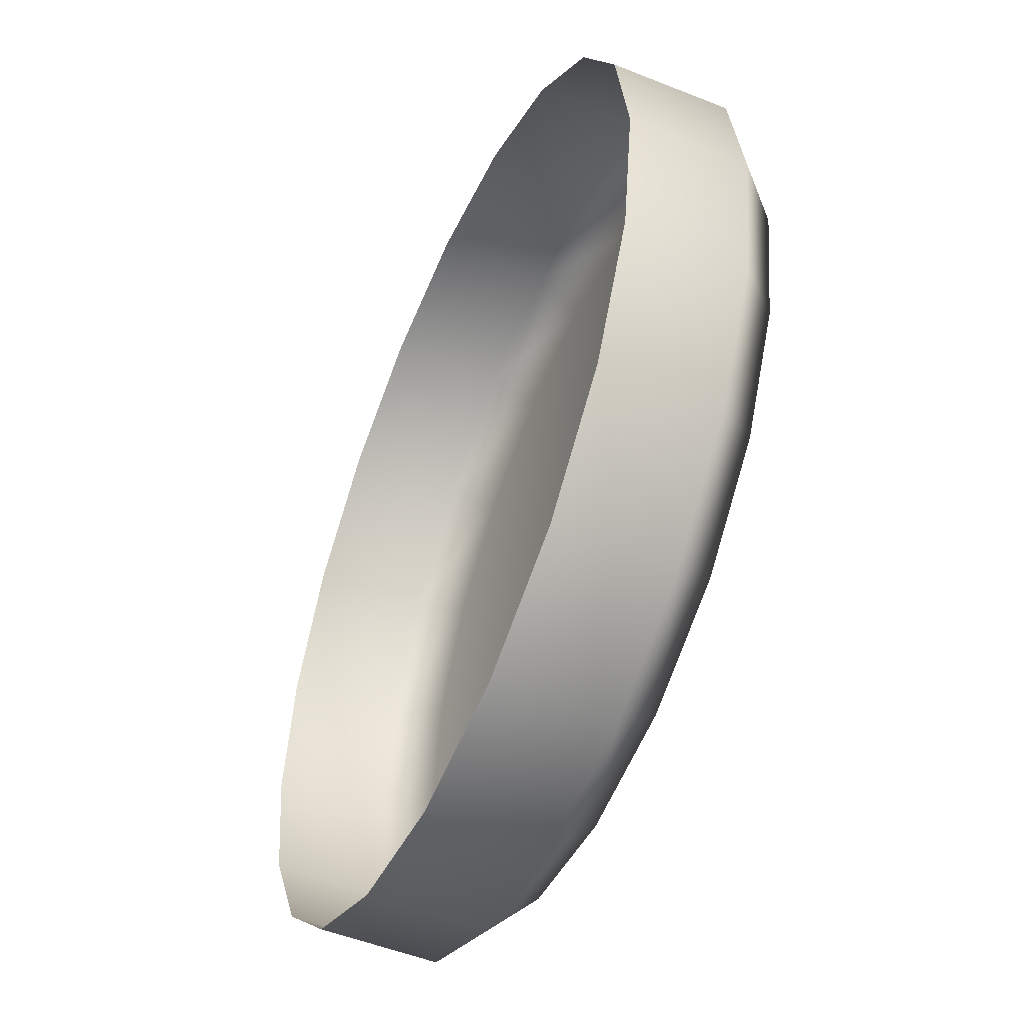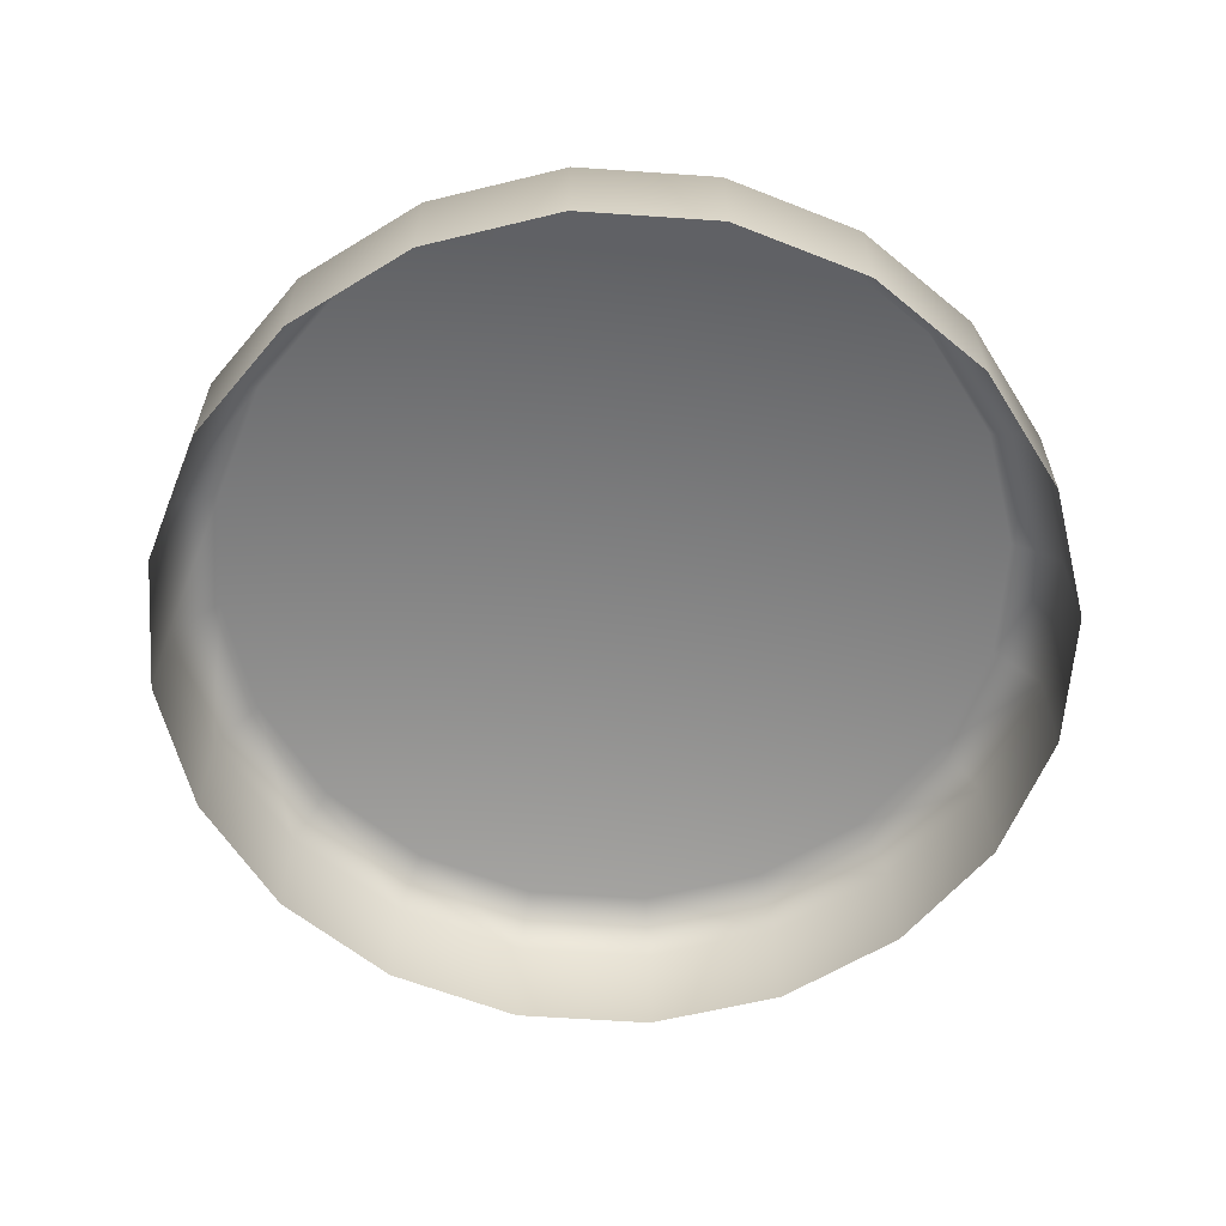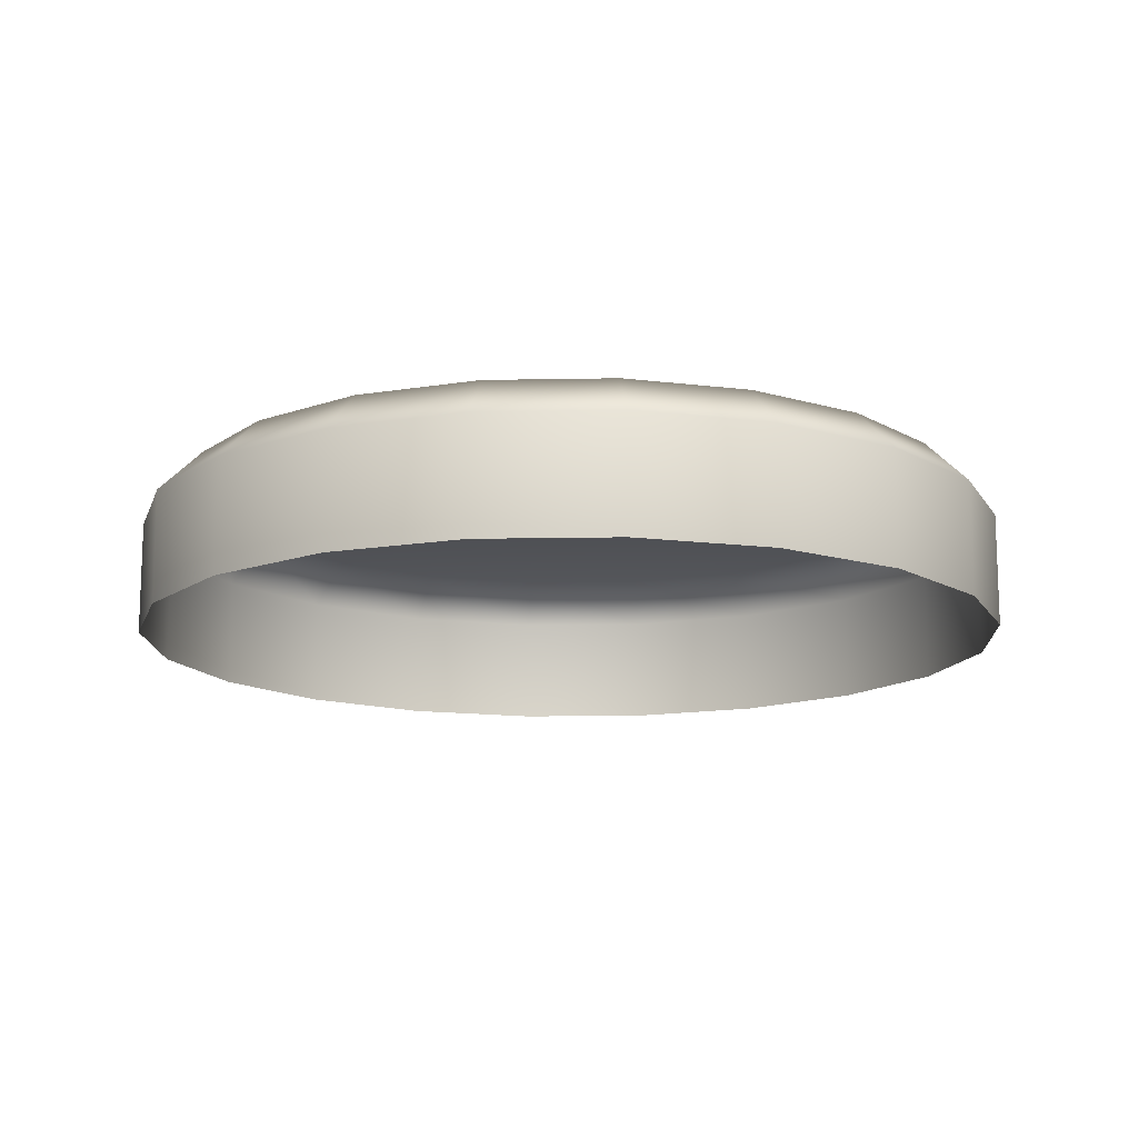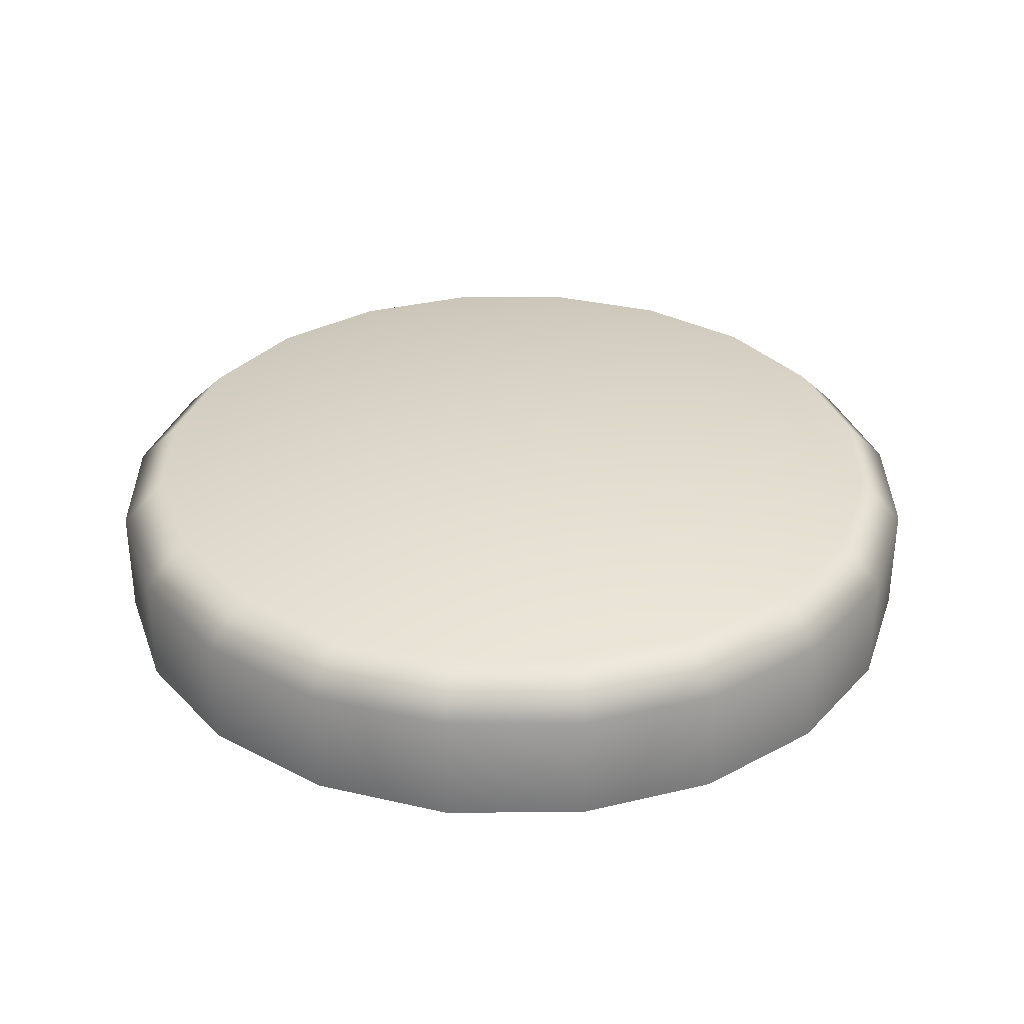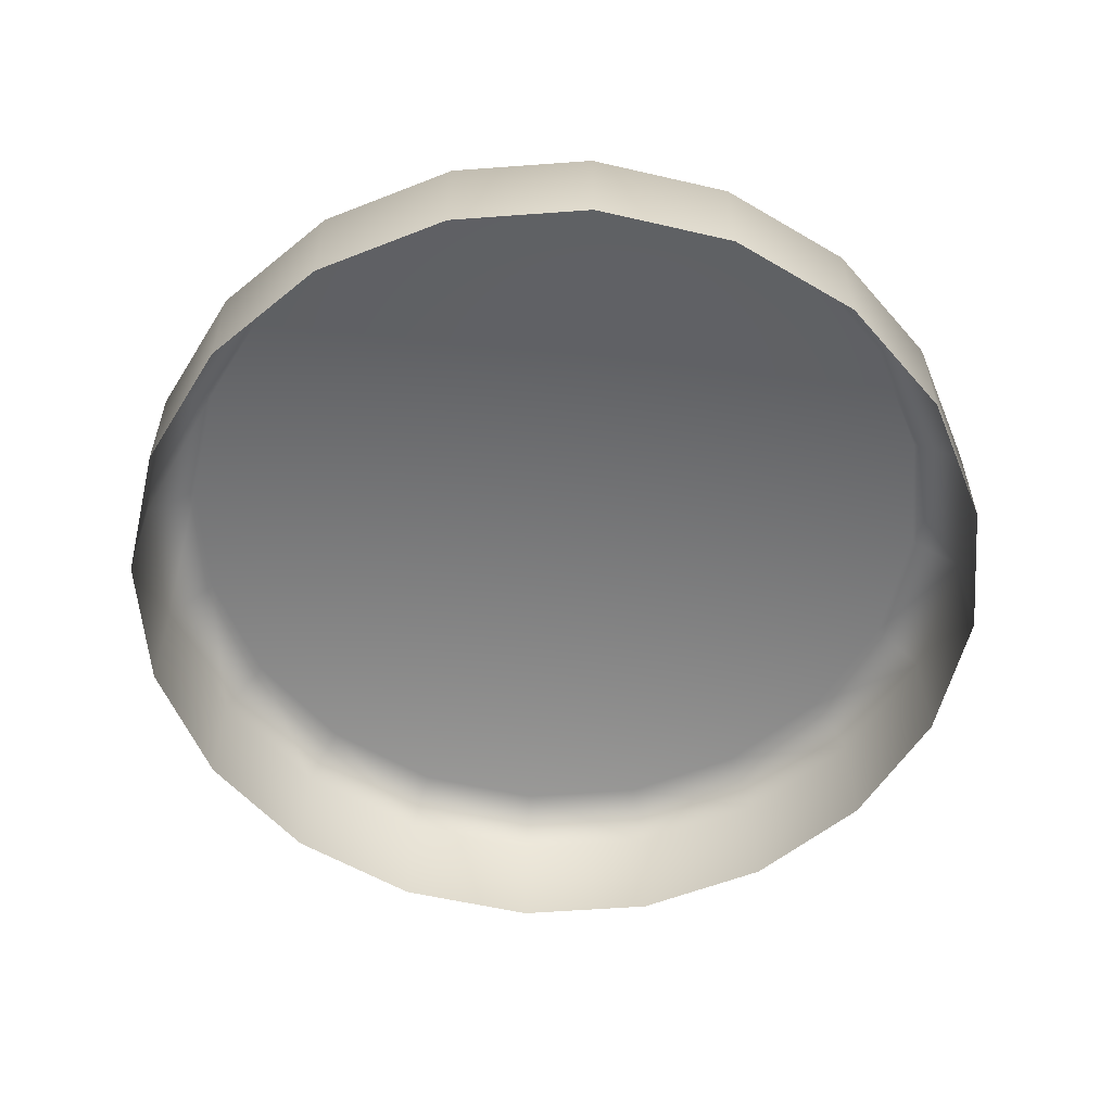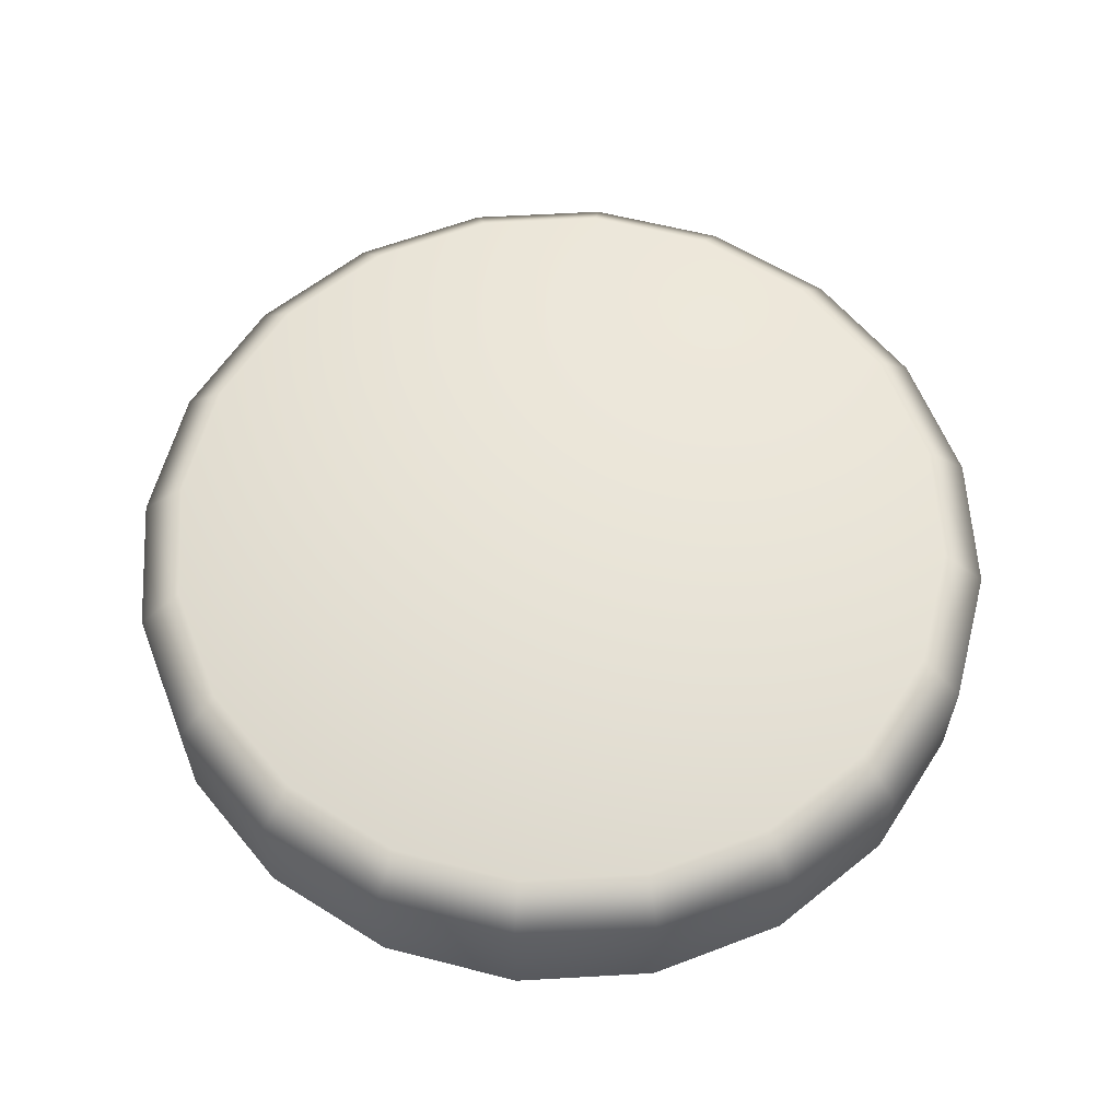
<metadata>
{"format":"obj","ext":"obj","renderer":"f3d","projection":"perspective","resolution":1024,"background":"white","views":[{"elev":-51.7,"azim":66.6,"up":"+Z"},{"elev":-60.9,"azim":-49.0,"up":"+Y"},{"elev":-13.7,"azim":-78.6,"up":"+Y"},{"elev":33.0,"azim":98.7,"up":"+Y"},{"elev":-56.7,"azim":49.4,"up":"+Y"},{"elev":60.4,"azim":41.7,"up":"+Y"}]}
</metadata>
<code>
g VFX_Button
v 1 0.2551 0
v 0.9 0.3538 -9.854e-08
v 0.856 0.3538 -0.2781
v 0.9511 0.2551 -0.309
v 0.9511 -0.003306 -0.309
v 1 -0.003306 0
v 0.9511 0.2551 0.309
v 0.9 0.3538 -9.854e-08
v 0.856 0.3538 0.2781
v 0.9511 -0.003306 0.309
v 0.809 0.2551 0.5878
v 0.856 0.3538 0.2781
v 0.7281 0.3538 0.529
v 0.809 -0.003306 0.5878
v 0.5878 0.2551 0.809
v 0.7281 0.3538 0.529
v 0.529 0.3538 0.7281
v 0.5878 -0.003306 0.809
v 0.309 0.2551 0.9511
v 0.529 0.3538 0.7281
v 0.2781 0.3538 0.856
v 0.309 -0.003306 0.9511
v -2.98e-08 0.2551 1
v 0.2781 0.3538 0.856
v -3.995e-08 0.3538 0.9
v -2.98e-08 -0.003306 1
v -0.309 0.2551 0.9511
v -3.995e-08 0.3538 0.9
v -0.2781 0.3538 0.856
v -0.309 -0.003306 0.9511
v -0.5878 0.2551 0.809
v -0.2781 0.3538 0.856
v -0.529 0.3538 0.7281
v -0.5878 -0.003306 0.809
v -0.809 0.2551 0.5878
v -0.529 0.3538 0.7281
v -0.7281 0.3538 0.529
v -0.809 -0.003306 0.5878
v -0.9511 0.2551 0.309
v -0.7281 0.3538 0.529
v -0.856 0.3538 0.2781
v -0.9511 -0.003306 0.309
v -1 0.2551 0
v -0.856 0.3538 0.2781
v -0.9 0.3538 0
v -1 -0.003306 0
v -0.9511 0.2551 -0.309
v -0.9 0.3538 0
v -0.856 0.3538 -0.2781
v -0.9511 -0.003306 -0.309
v -0.809 0.2551 -0.5878
v -0.856 0.3538 -0.2781
v -0.7281 0.3538 -0.529
v -0.809 -0.003306 -0.5878
v -0.5878 0.2551 -0.809
v -0.7281 0.3538 -0.529
v -0.529 0.3538 -0.7281
v -0.5878 -0.003306 -0.809
v -0.309 0.2551 -0.9511
v -0.529 0.3538 -0.7281
v -0.2781 0.3538 -0.856
v -0.309 -0.003306 -0.9511
v -0 0.2551 -1
v -0.2781 0.3538 -0.856
v 9.407e-09 0.3538 -0.9
v -0 -0.003306 -1
v 0.309 0.2551 -0.9511
v 9.407e-09 0.3538 -0.9
v 0.2781 0.3538 -0.856
v 0.309 -0.003306 -0.9511
v 0.5878 0.2551 -0.809
v 0.2781 0.3538 -0.856
v 0.529 0.3538 -0.7281
v 0.5878 -0.003306 -0.809
v 0.809 0.2551 -0.5878
v 0.529 0.3538 -0.7281
v 0.7281 0.3538 -0.529
v 0.809 -0.003306 -0.5878
v 0.9511 0.2551 -0.309
v 0.9511 -0.003306 -0.309
v 0.7281 0.3538 -0.529
v 0.856 0.3538 -0.2781
v 0.856 0.3538 0.2781
v -0 0.3538 0
v 0.9 0.3538 -9.854e-08
v 0.7281 0.3538 0.529
v 0.856 0.3538 -0.2781
v 0.529 0.3538 0.7281
v 0.7281 0.3538 -0.529
v 0.2781 0.3538 0.856
v 0.529 0.3538 -0.7281
v -3.995e-08 0.3538 0.9
v 0.2781 0.3538 -0.856
v -0.2781 0.3538 0.856
v 9.407e-09 0.3538 -0.9
v -0.529 0.3538 0.7281
v -0.2781 0.3538 -0.856
v -0.7281 0.3538 0.529
v -0.529 0.3538 -0.7281
v -0.856 0.3538 0.2781
v -0.7281 0.3538 -0.529
v -0.9 0.3538 0
v -0.856 0.3538 -0.2781
g VFX_Button_0
f 3 2 1
f 3 1 4
f 5 4 1
f 5 1 6
f 6 1 7
f 7 1 8
f 7 8 9
f 6 7 10
f 10 7 11
f 11 7 12
f 11 12 13
f 10 11 14
f 14 11 15
f 15 11 16
f 15 16 17
f 14 15 18
f 18 15 19
f 19 15 20
f 19 20 21
f 18 19 22
f 22 19 23
f 23 19 24
f 23 24 25
f 22 23 26
f 26 23 27
f 27 23 28
f 27 28 29
f 26 27 30
f 30 27 31
f 31 27 32
f 31 32 33
f 30 31 34
f 34 31 35
f 35 31 36
f 35 36 37
f 34 35 38
f 38 35 39
f 39 35 40
f 39 40 41
f 38 39 42
f 42 39 43
f 43 39 44
f 43 44 45
f 42 43 46
f 46 43 47
f 47 43 48
f 47 48 49
f 46 47 50
f 50 47 51
f 51 47 52
f 51 52 53
f 50 51 54
f 54 51 55
f 55 51 56
f 55 56 57
f 54 55 58
f 58 55 59
f 59 55 60
f 59 60 61
f 58 59 62
f 62 59 63
f 63 59 64
f 63 64 65
f 62 63 66
f 66 63 67
f 67 63 68
f 67 68 69
f 66 67 70
f 70 67 71
f 71 67 72
f 71 72 73
f 70 71 74
f 74 71 75
f 75 71 76
f 75 76 77
f 74 75 78
f 78 75 79
f 78 79 80
f 79 75 81
f 79 81 82
f 85 84 83
f 83 84 86
f 87 84 85
f 86 84 88
f 89 84 87
f 88 84 90
f 91 84 89
f 90 84 92
f 93 84 91
f 92 84 94
f 95 84 93
f 94 84 96
f 97 84 95
f 96 84 98
f 99 84 97
f 98 84 100
f 101 84 99
f 100 84 102
f 103 84 101
f 102 84 103

</code>
